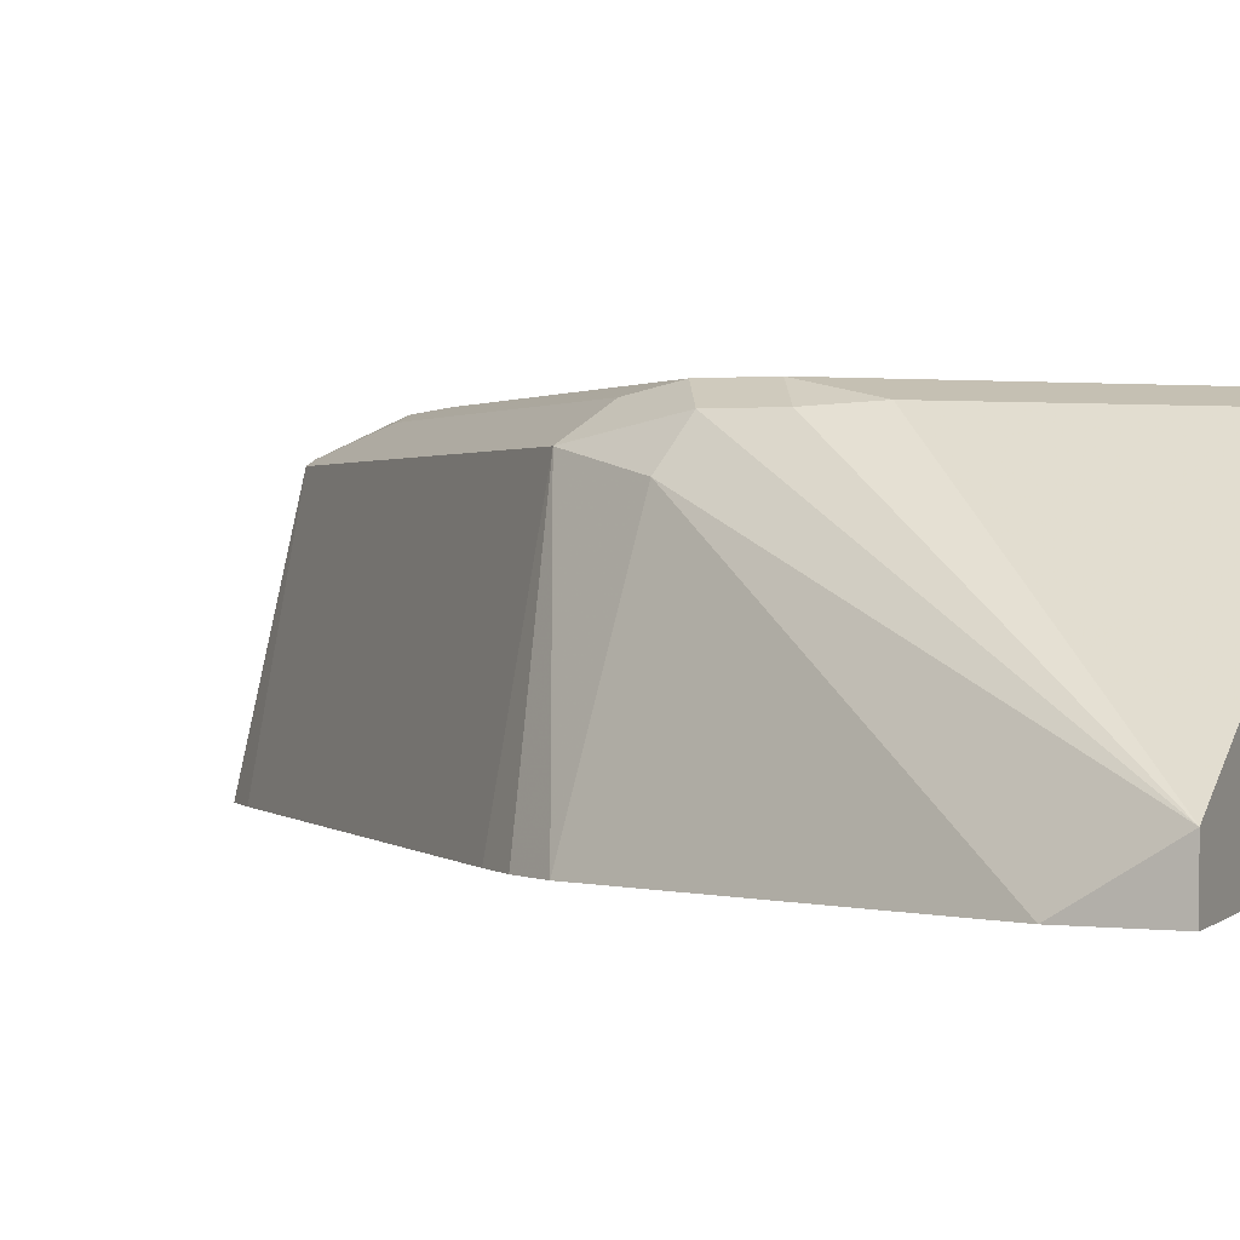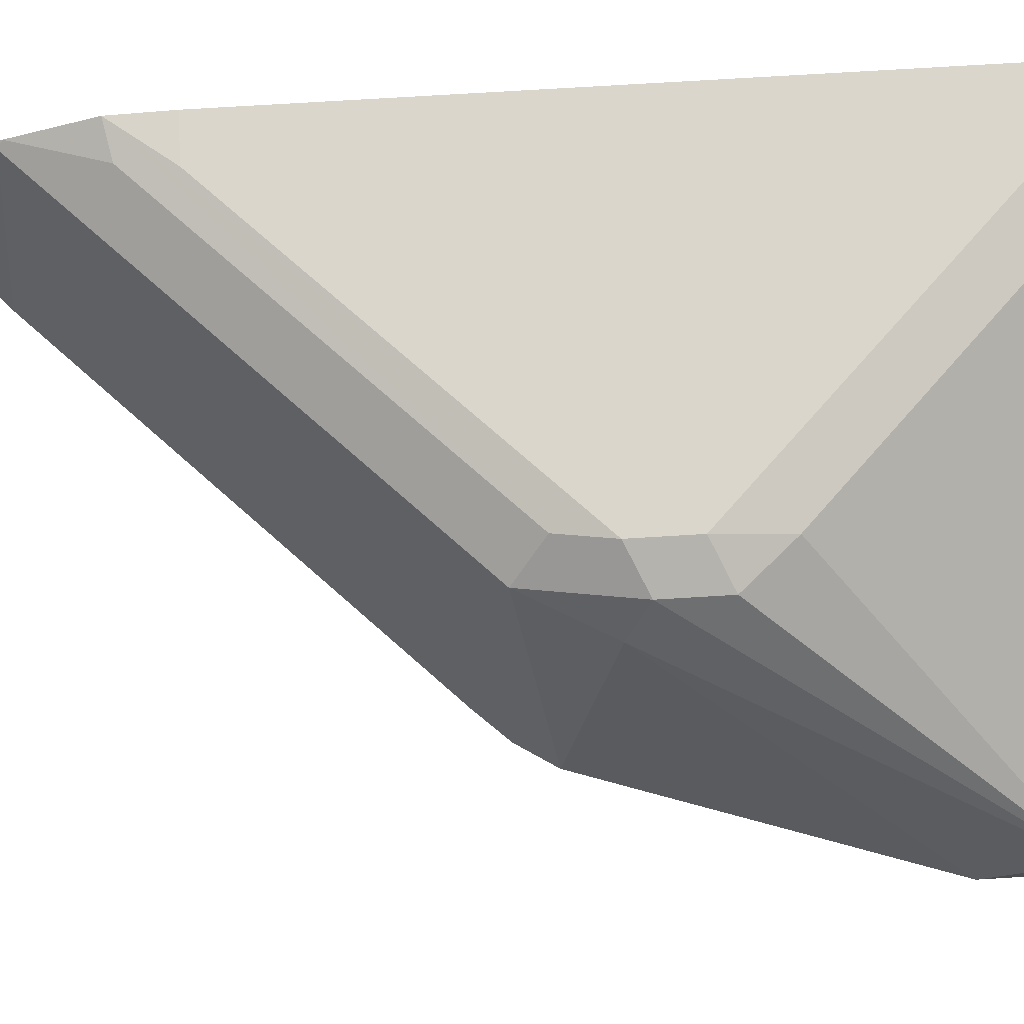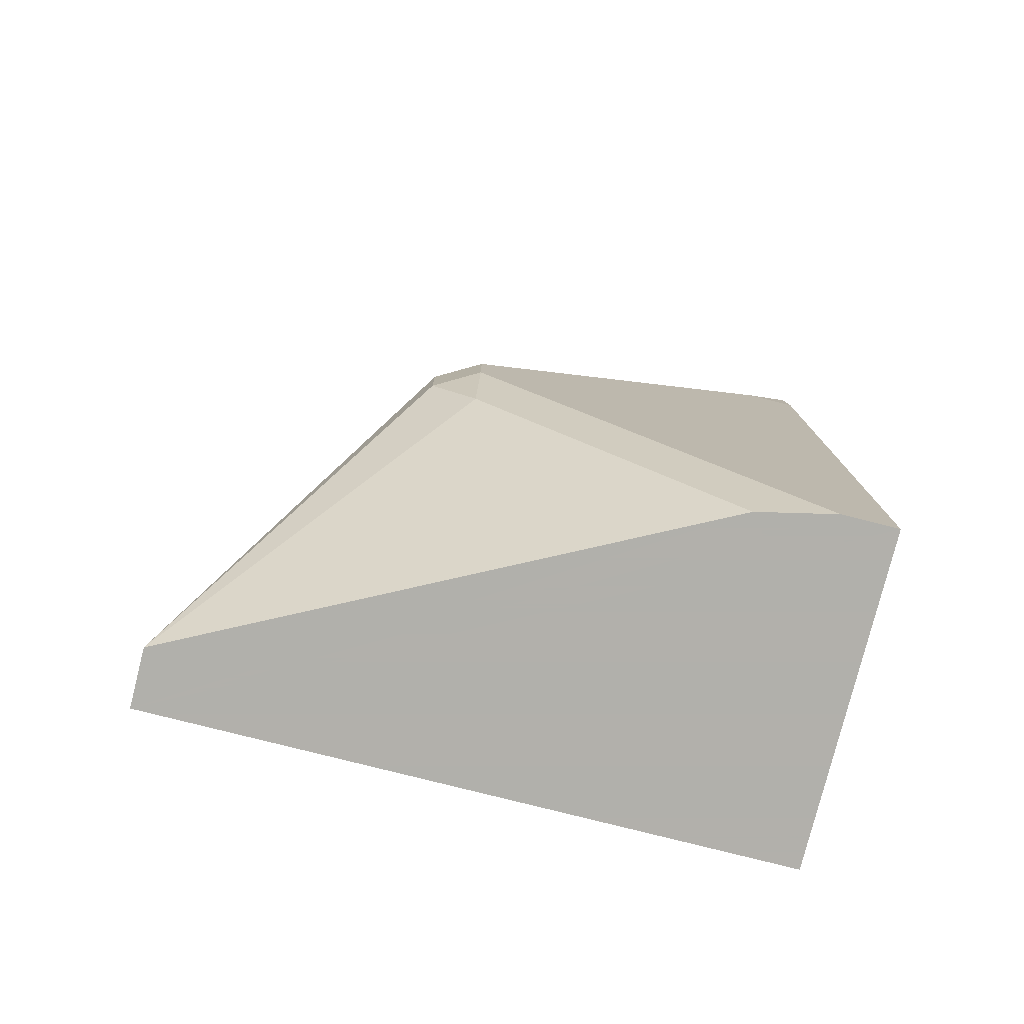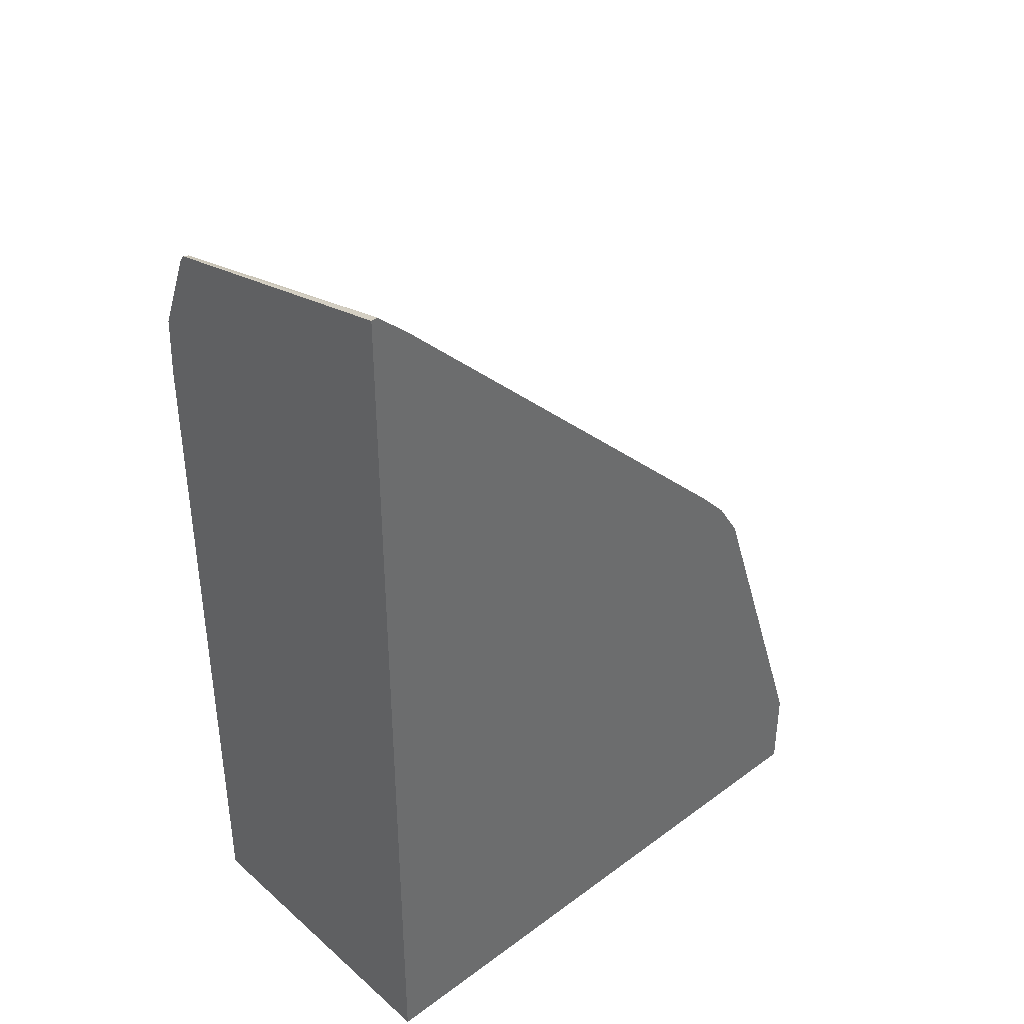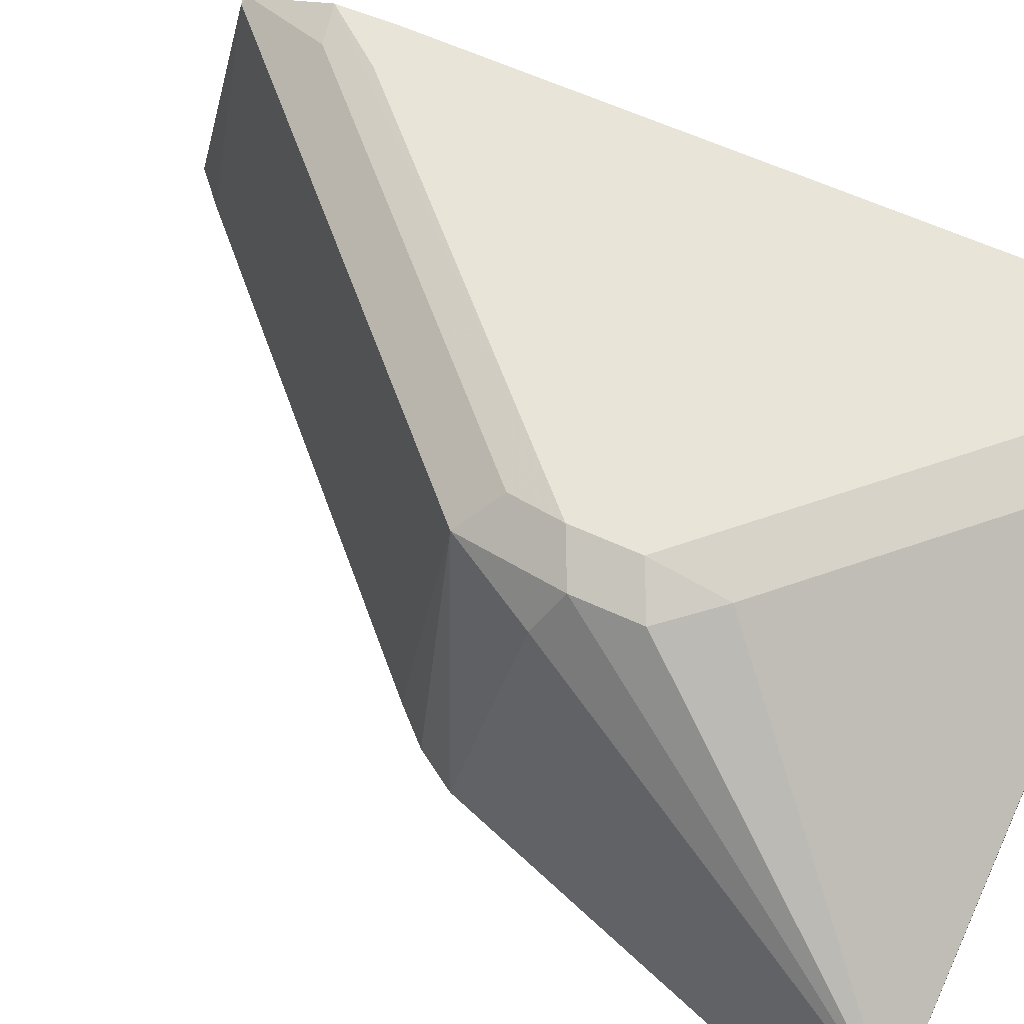
<metadata>
{"format":"obj","ext":"obj","renderer":"f3d","projection":"perspective","resolution":1024,"background":"white","views":[{"elev":1.2,"azim":112.7,"up":"+Y"},{"elev":73.8,"azim":86.5,"up":"+Y"},{"elev":-78.5,"azim":165.8,"up":"+Z"},{"elev":39.3,"azim":-42.6,"up":"+Z"},{"elev":60.6,"azim":115.3,"up":"+Y"}]}
</metadata>
<code>
v 0.4276 0.717 -0.2538
v 0.4276 0.717 -0.2778
v 0.4276 0.7321 -0.2778
v 0.3835 0.7844 -0.1743
v 0.3964 0.717 -0.1614
v 0.2658 0.717 -0.2778
v 0.2997 0.7975 -0.2778
v 0.3661 0.7975 -0.2114
v 0.3777 0.796 -0.1976
v 0.3777 0.796 -0.1801
v 0.3719 0.7902 -0.1511
v 0.3896 0.717 -0.1507
v 0.2658 0.8019 -0.2778
v 0.2658 0.717 -0.02874
v 0.2801 0.8019 -0.2778
v 0.2964 0.8019 -0.2615
v 0.3661 0.8019 -0.1917
v 0.3661 0.8019 -0.1743
v 0.3632 0.7989 -0.1598
v 0.3748 0.7931 -0.1656
v 0.3812 0.717 -0.1417
v 0.2673 0.7902 -0.04649
v 0.329 0.717 -0.08941
v 0.2658 0.8019 -0.08717
v 0.2676 0.717 -0.02874
v 0.2658 0.7887 -0.04575
v 0.3486 0.8019 -0.1569
v 0.2658 0.801 -0.0706
v 0.276 0.7989 -0.07264
v 0.2658 0.7917 -0.048
v 0.2658 0.7905 -0.04619
v 0.2767 0.717 -0.03712
v 0.3115 0.717 -0.07198
v 0.2789 0.8019 -0.08717
v 0.2964 0.8019 -0.1046
f 13 17 16
f 13 18 17
f 13 27 18
f 13 35 27
f 13 34 35
f 13 24 34
f 11 19 22
f 11 22 23
f 13 16 15
f 11 20 19
f 11 21 12
f 10 20 11
f 10 18 19
f 11 23 21
f 14 25 26
f 19 28 29
f 19 27 28
f 9 18 10
f 19 29 22
f 22 29 30
f 22 30 31
f 22 31 26
f 22 26 25
f 22 25 32
f 22 32 33
f 22 33 23
f 24 28 34
f 27 35 28
f 28 35 34
f 28 30 29
f 18 27 19
f 9 17 18
f 10 19 20
f 8 17 9
f 2 13 15
f 2 6 13
f 1 6 2
f 1 14 6
f 8 16 17
f 1 32 25
f 2 15 7
f 1 33 32
f 1 21 23
f 1 12 21
f 1 5 12
f 1 4 5
f 1 3 4
f 1 2 3
f 1 23 33
f 2 7 3
f 1 25 14
f 3 8 9
f 3 7 8
f 7 15 16
f 6 24 13
f 6 28 24
f 6 30 28
f 6 31 30
f 7 16 8
f 6 14 26
f 5 11 12
f 4 11 5
f 4 10 11
f 3 10 4
f 3 9 10
f 6 26 31

</code>
